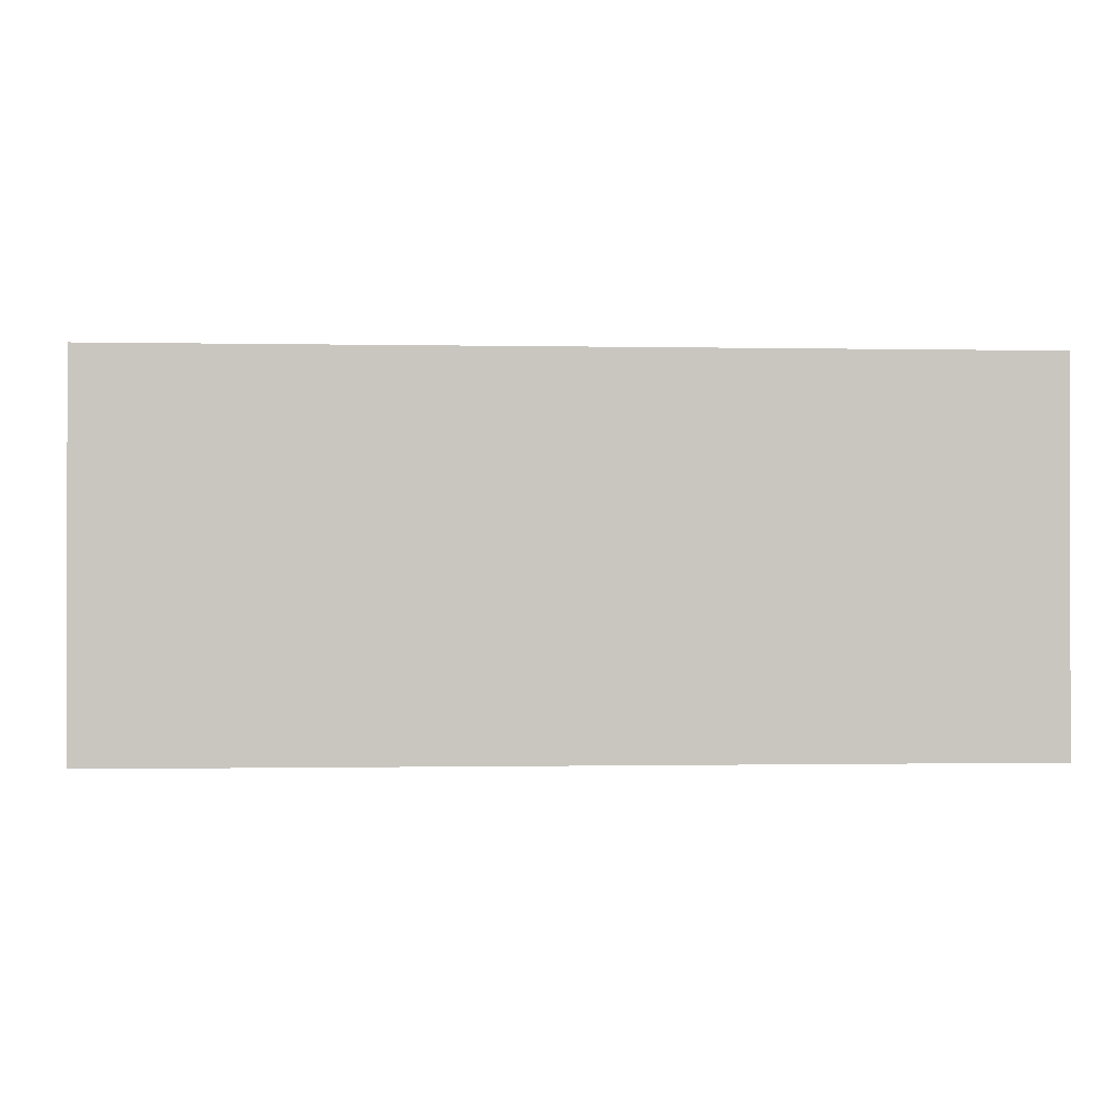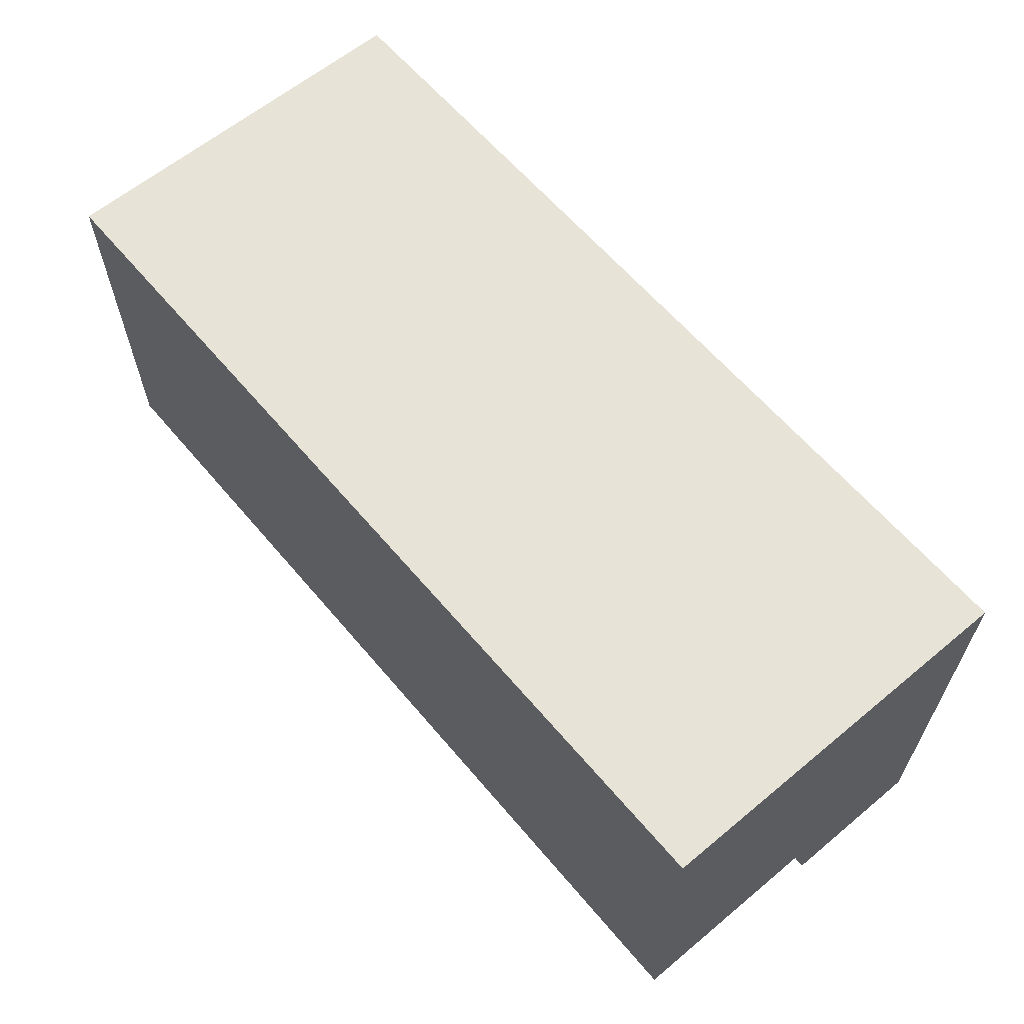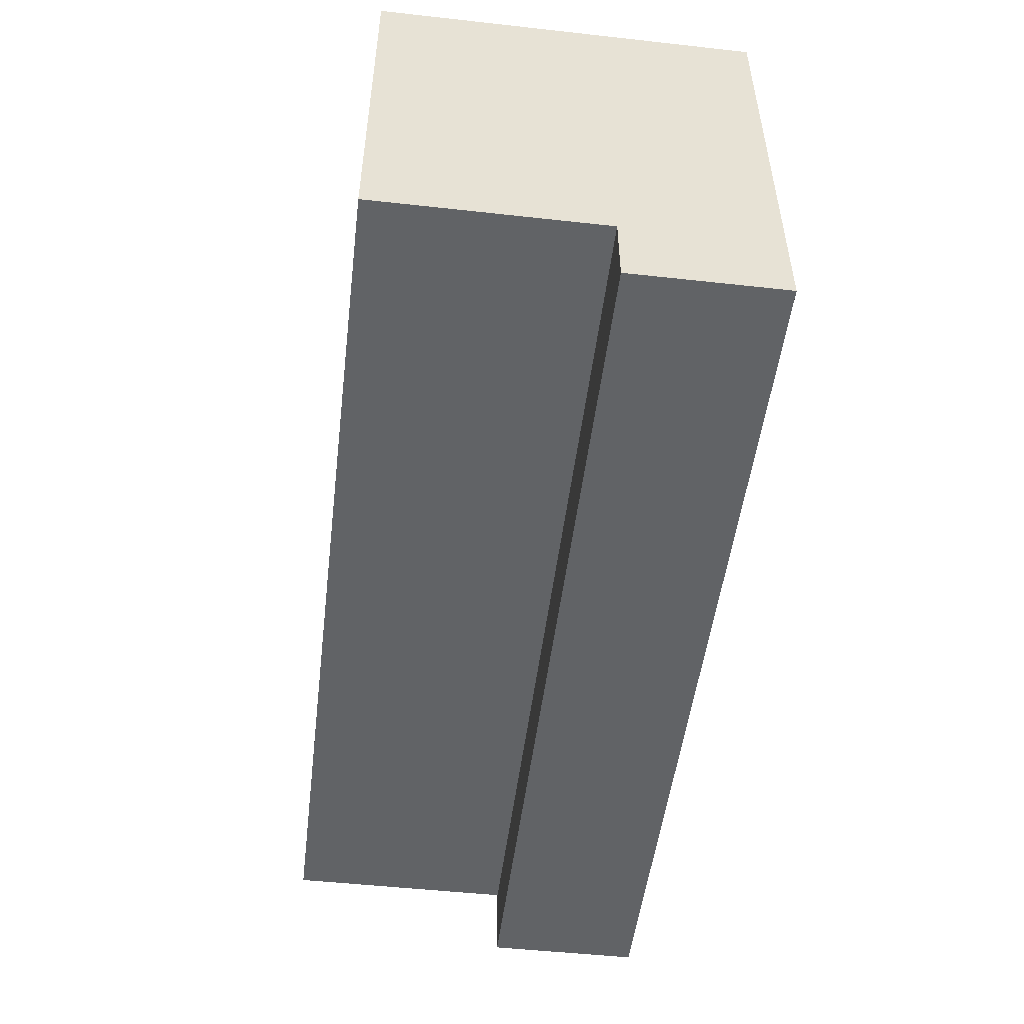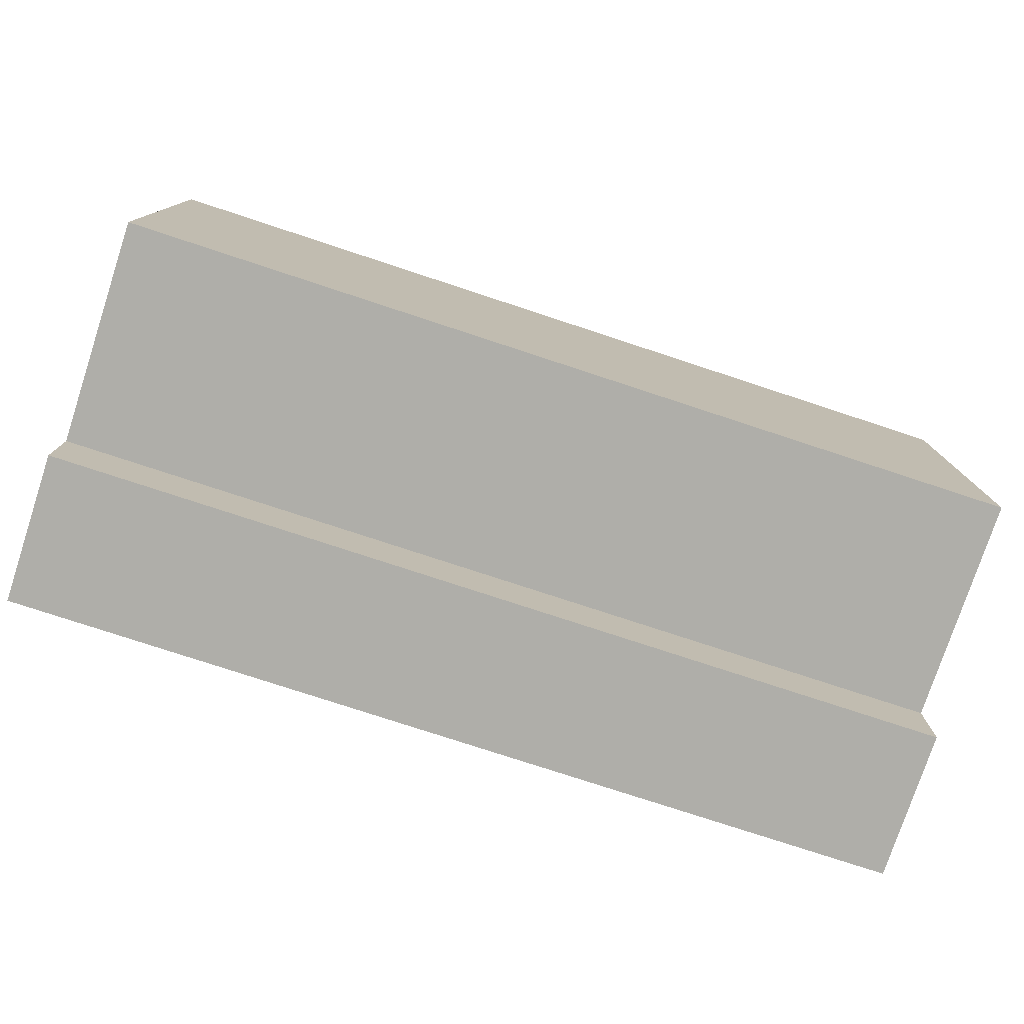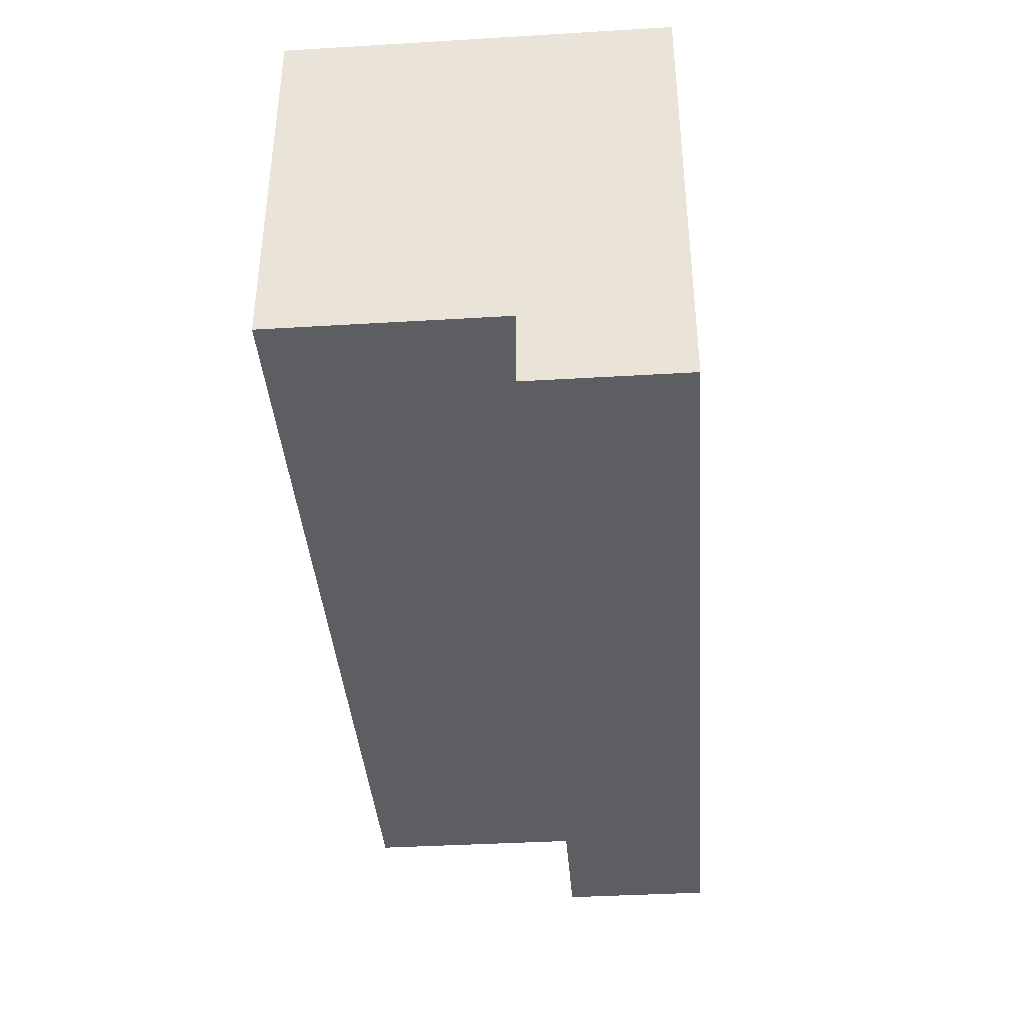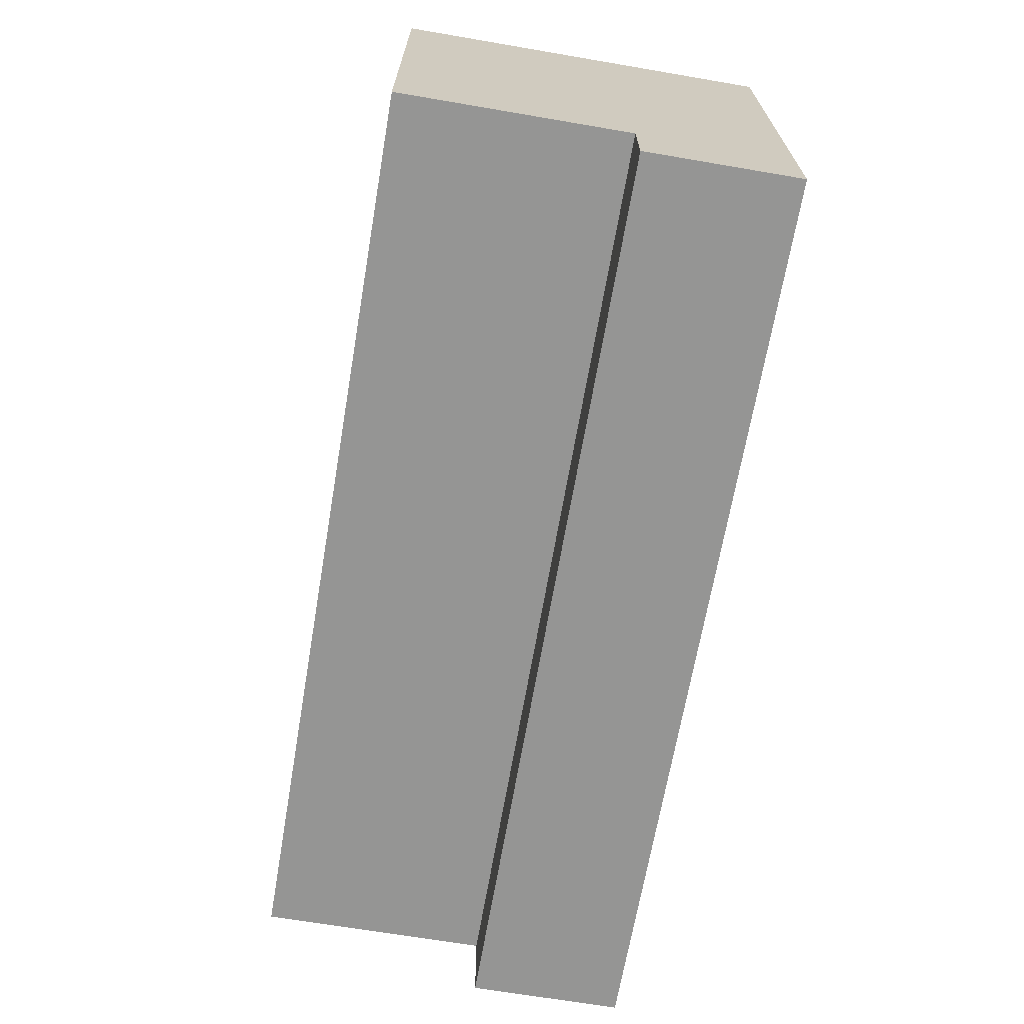
<metadata>
{"format":"obj","ext":"obj","renderer":"f3d","projection":"perspective","resolution":1024,"background":"white","views":[{"elev":-0.7,"azim":-4.2,"up":"+Y"},{"elev":62.1,"azim":49.9,"up":"+Z"},{"elev":-50.8,"azim":83.1,"up":"+Z"},{"elev":-77.5,"azim":-18.2,"up":"+Z"},{"elev":-38.7,"azim":94.3,"up":"+Z"},{"elev":-67.4,"azim":80.3,"up":"+Z"}]}
</metadata>
<code>
o
v -0.6 -0.1 0.4
v -0.6 -0.1 0.2
v -0.6 -0.1 0.1
v -0.6 -0.1 0
v -0.6 -0.1 -0.1
v -0.6 0.2 -0.1
v -0.6 0.2 -0.2
v -0.6 0.3 0.4
v -0.6 0.3 0.2
v -0.6 0.3 0.1
v -0.6 0.3 0
v -0.6 0.3 -0.1
v -0.6 0.3 -0.2
v -0.6 0.4 0.4
v -0.6 0.4 -0.2
v 0.6 -0.1 0.4
v 0.6 -0.1 0.2
v 0.6 -0.1 0.1
v 0.6 -0.1 0
v 0.6 -0.1 -0.1
v 0.6 0.2 -0.1
v 0.6 0.2 -0.2
v 0.6 0.3 0.4
v 0.6 0.3 0.2
v 0.6 0.3 0.1
v 0.6 0.3 0
v 0.6 0.3 -0.1
v 0.6 0.3 -0.2
v 0.6 0.4 0.4
v 0.6 0.4 -0.2
v -0.6 -0.1 0.4
v -0.6 0.3 0.4
v -0.6 0.4 0.4
v -0.1 0 0.4
v -0.1 0.3 0.4
v 0.1 0 0.4
v 0.1 0.3 0.4
v 0.6 -0.1 0.4
v 0.6 0.3 0.4
v 0.6 0.4 0.4
v -0.6 -0.1 -0.1
v -0.6 0.2 -0.1
v -0.5 -0.1 -0.1
v -0.5 0.2 -0.1
v 0.5 -0.1 -0.1
v 0.5 0.2 -0.1
v 0.6 -0.1 -0.1
v 0.6 0.2 -0.1
v -0.6 0.2 -0.2
v -0.6 0.3 -0.2
v -0.6 0.4 -0.2
v 0.6 0.2 -0.2
v 0.6 0.3 -0.2
v 0.6 0.4 -0.2
v -0.6 -0.1 0.4
v 0.6 -0.1 0.4
v -0.6 -0.1 0.2
v -0.5 -0.1 0.2
v 0.5 -0.1 0.2
v 0.6 -0.1 0.2
v -0.6 -0.1 0.1
v -0.5 -0.1 0.1
v 0.5 -0.1 0.1
v 0.6 -0.1 0.1
v -0.6 -0.1 0
v -0.5 -0.1 0
v 0.5 -0.1 0
v 0.6 -0.1 0
v -0.6 -0.1 -0.1
v -0.5 -0.1 -0.1
v 0.5 -0.1 -0.1
v 0.6 -0.1 -0.1
v -0.6 0.2 -0.1
v -0.5 0.2 -0.1
v 0.5 0.2 -0.1
v 0.6 0.2 -0.1
v -0.6 0.2 -0.2
v 0.6 0.2 -0.2
v -0.6 0.4 0.4
v 0.6 0.4 0.4
v -0.5 0.4 0.3
v 0.5 0.4 0.3
v -0.5 0.4 -0.1
v 0.5 0.4 -0.1
v -0.6 0.4 -0.2
v 0.6 0.4 -0.2
f 6 5 4
f 8 2 1
f 9 3 2
f 9 2 8
f 10 4 3
f 10 3 9
f 11 6 4
f 11 4 10
f 12 7 6
f 12 6 11
f 13 7 12
f 14 11 10
f 14 9 8
f 14 13 12
f 14 12 11
f 14 10 9
f 15 13 14
f 19 20 21
f 16 17 23
f 17 18 24
f 23 17 24
f 18 19 25
f 24 18 25
f 19 21 26
f 25 19 26
f 21 22 27
f 26 21 27
f 27 22 28
f 25 26 29
f 23 24 29
f 27 28 29
f 26 27 29
f 24 25 29
f 29 28 30
f 34 32 31
f 35 33 32
f 35 32 34
f 36 34 31
f 36 35 34
f 37 33 35
f 37 35 36
f 38 36 31
f 38 37 36
f 39 33 37
f 39 37 38
f 40 33 39
f 41 42 43
f 43 42 44
f 43 44 45
f 45 44 46
f 45 46 47
f 47 46 48
f 49 50 52
f 50 51 53
f 52 50 53
f 53 51 54
f 57 56 55
f 58 56 57
f 59 56 58
f 60 56 59
f 61 58 57
f 62 59 58
f 62 58 61
f 63 60 59
f 63 59 62
f 64 60 63
f 65 62 61
f 65 63 62
f 65 64 63
f 66 64 65
f 67 64 66
f 68 64 67
f 69 66 65
f 70 67 66
f 70 66 69
f 71 68 67
f 71 67 70
f 72 68 71
f 77 74 73
f 77 76 75
f 77 75 74
f 78 76 77
f 79 80 81
f 81 80 82
f 79 81 83
f 81 82 83
f 82 80 84
f 83 82 84
f 79 83 85
f 83 84 85
f 84 80 86
f 85 84 86

</code>
